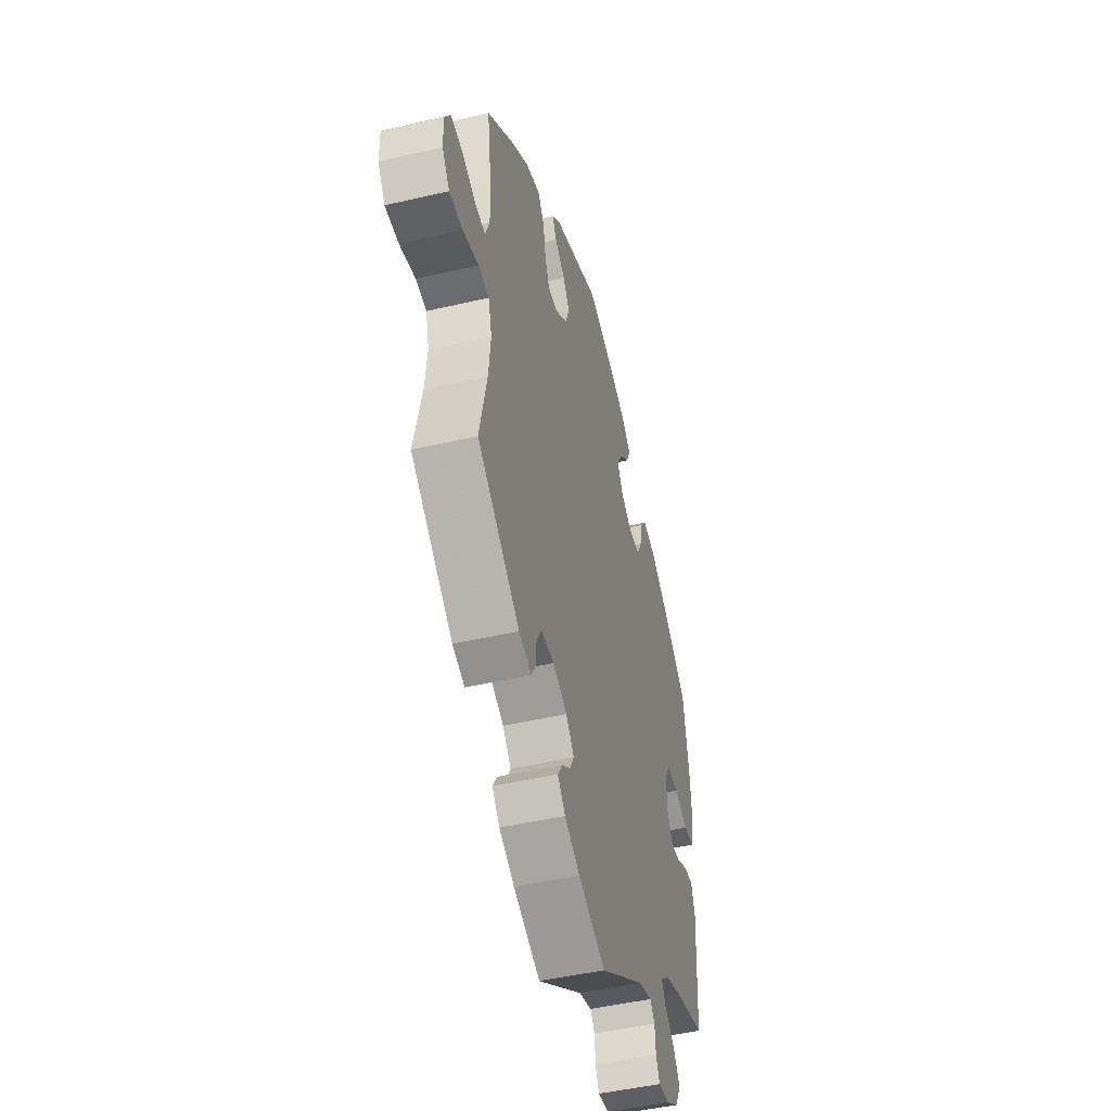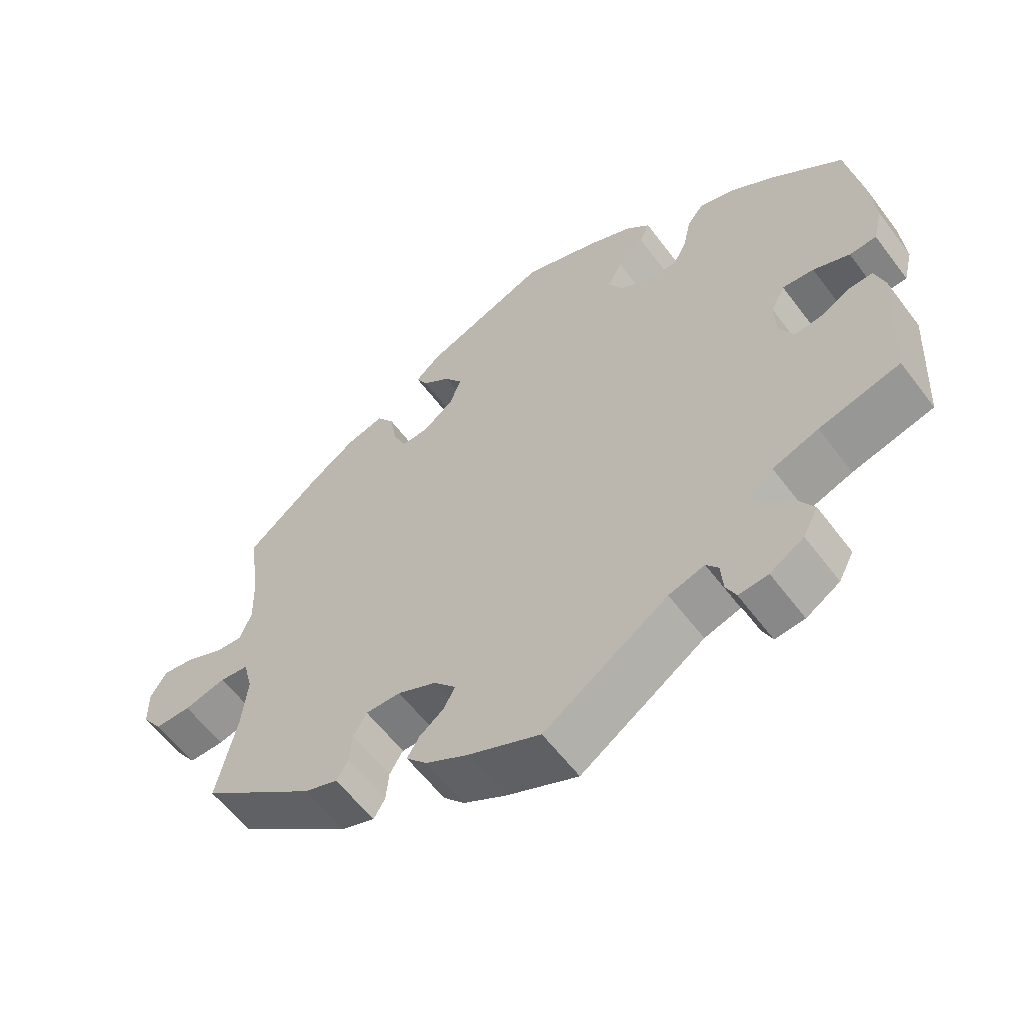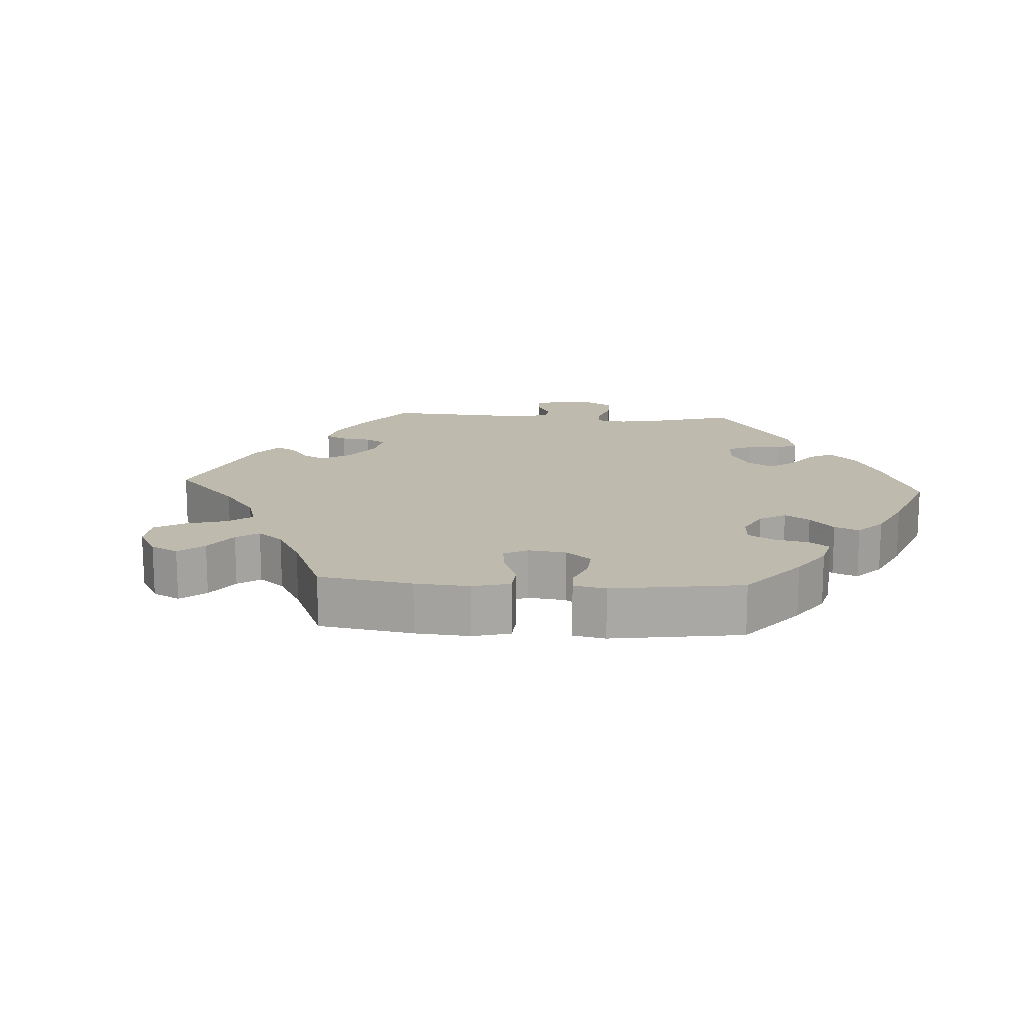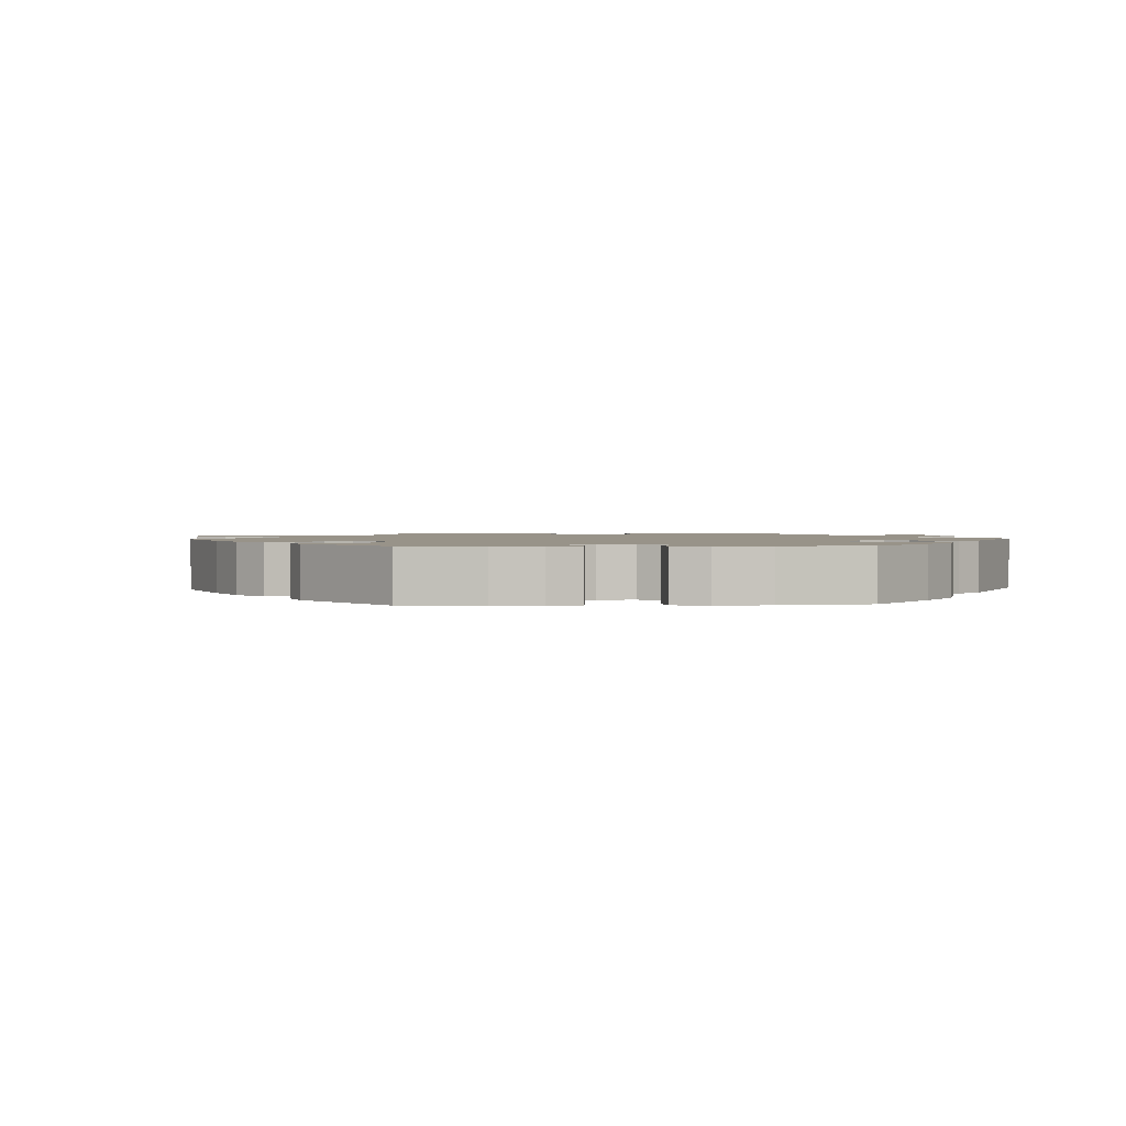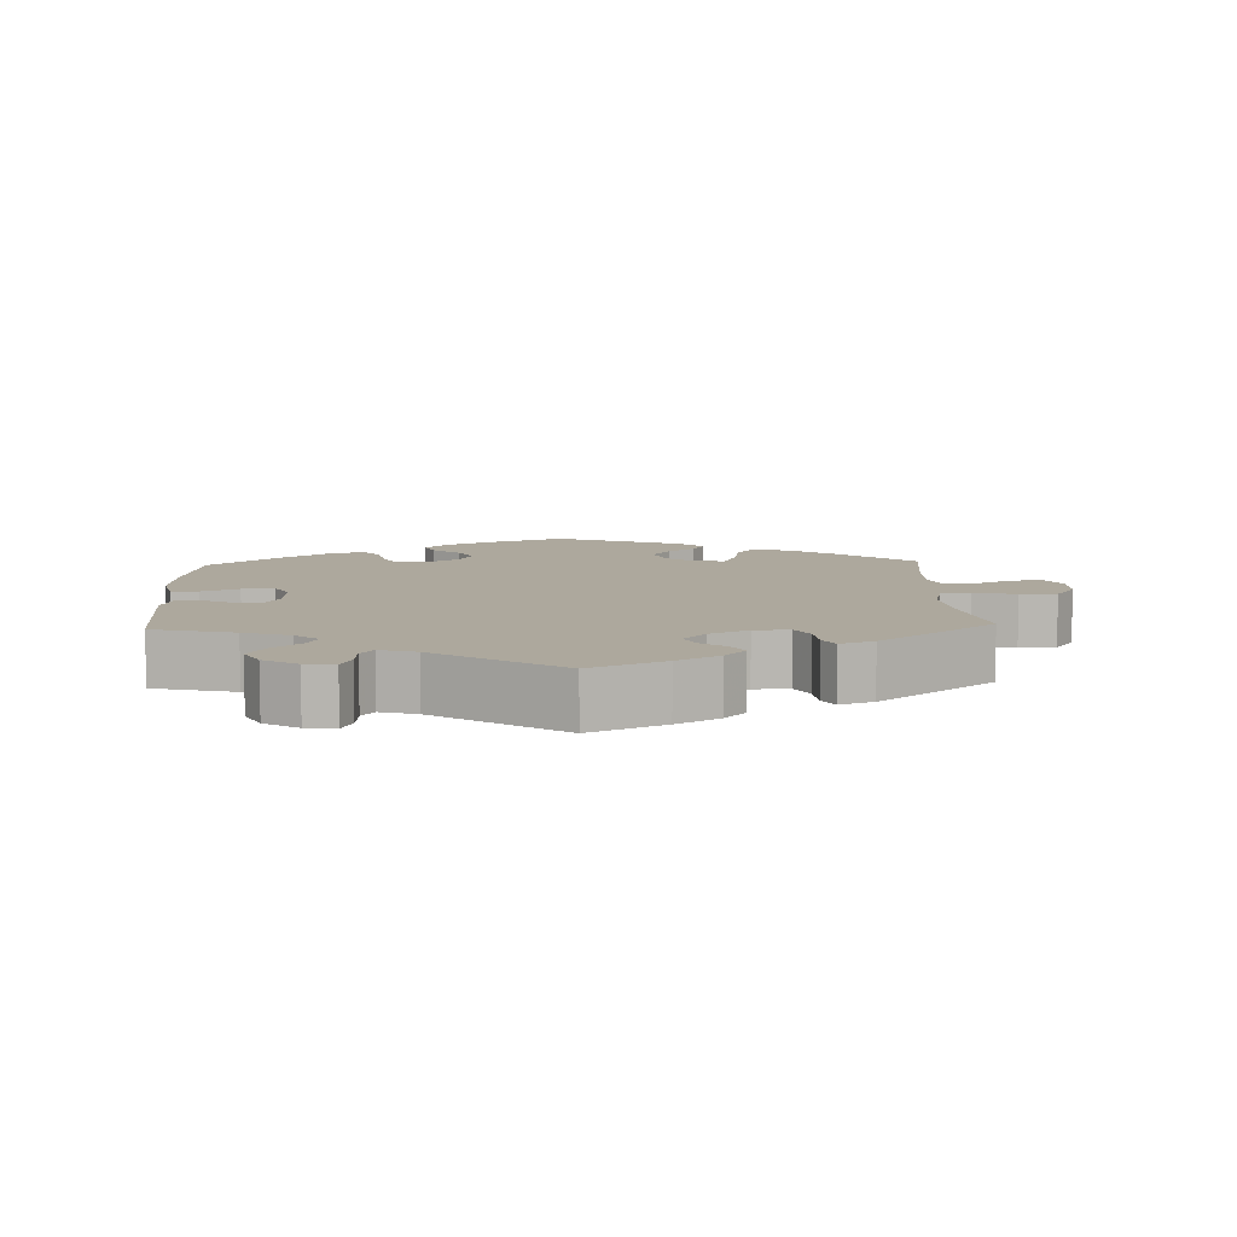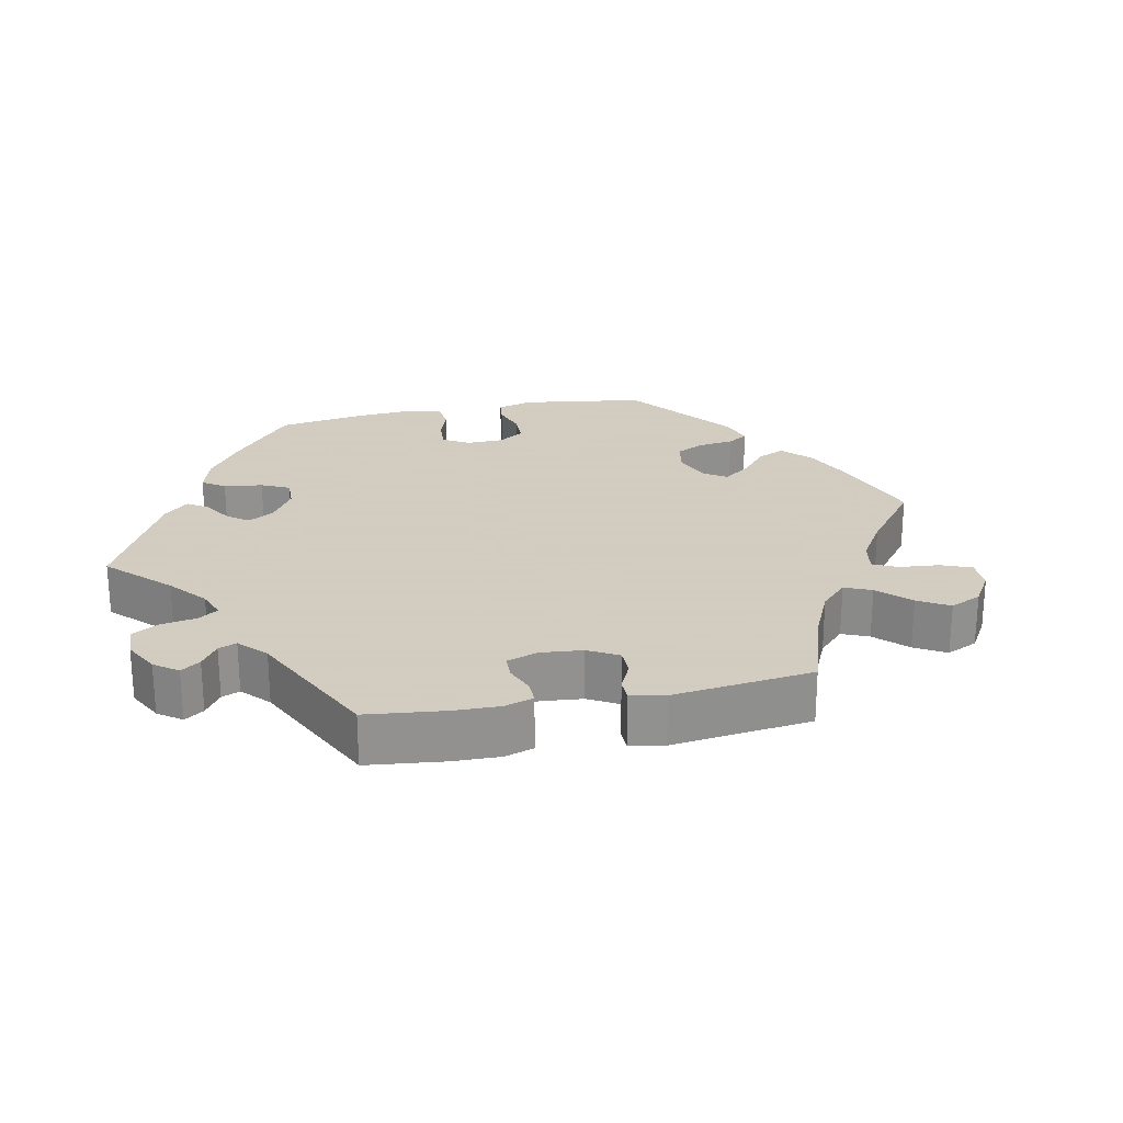
<metadata>
{"format":"obj","ext":"obj","renderer":"f3d","projection":"perspective","resolution":1024,"background":"white","views":[{"elev":-47.2,"azim":-75.2,"up":"+Z"},{"elev":-59.1,"azim":36.7,"up":"+Z"},{"elev":15.5,"azim":-26.3,"up":"+Y"},{"elev":1.6,"azim":26.6,"up":"+Y"},{"elev":8.7,"azim":177.6,"up":"+Y"},{"elev":24.3,"azim":-161.4,"up":"+Y"}]}
</metadata>
<code>
v 0.388 0.07 -0.318
v 0.324 0.07 -0.341
v 0.291 0.07 -0.368
v 0.306 0.07 -0.398
v 0.344 0.07 -0.43
v 0.367 0.07 -0.468
v 0.346 0.07 -0.508
v 0.299 0.07 -0.537
v 0.258 0.07 -0.541
v 0.244 0.07 -0.511
v 0.241 0.07 -0.47
v 0.224 0.07 -0.448
v 0.174 0.07 -0.463
v 0.001 0.07 -0.578
v -0.101 0.07 -0.533
v -0.159 0.07 -0.501
v -0.188 0.07 -0.469
v -0.171 0.07 -0.441
v -0.137 0.07 -0.415
v -0.121 0.07 -0.385
v -0.152 0.07 -0.35
v -0.206 0.07 -0.325
v -0.255 0.07 -0.324
v -0.274 0.07 -0.356
v -0.278 0.07 -0.4
v -0.294 0.07 -0.427
v -0.341 0.07 -0.41
v -0.501 0.07 -0.289
v -0.473 0.07 -0.161
v -0.465 0.07 -0.084
v -0.478 0.07 -0.033
v -0.519 0.07 -0.028
v -0.578 0.07 -0.043
v -0.629 0.07 -0.043
v -0.657 0.07 -0.003
v -0.658 0.07 0.052
v -0.635 0.07 0.089
v -0.589 0.07 0.082
v -0.538 0.07 0.058
v -0.499 0.07 0.055
v -0.483 0.07 0.098
v -0.485 0.07 0.169
v -0.501 0.07 0.289
v -0.397 0.07 0.375
v -0.333 0.07 0.419
v -0.28 0.07 0.434
v -0.256 0.07 0.399
v -0.246 0.07 0.342
v -0.228 0.07 0.302
v -0.19 0.07 0.304
v -0.147 0.07 0.337
v -0.131 0.07 0.38
v -0.156 0.07 0.417
v -0.195 0.07 0.447
v -0.211 0.07 0.477
v -0.176 0.07 0.508
v -0.001 0.07 0.578
v 0.107 0.07 0.539
v 0.168 0.07 0.51
v 0.201 0.07 0.477
v 0.187 0.07 0.445
v 0.15 0.07 0.412
v 0.129 0.07 0.375
v 0.149 0.07 0.337
v 0.193 0.07 0.31
v 0.236 0.07 0.31
v 0.255 0.07 0.347
v 0.265 0.07 0.396
v 0.288 0.07 0.426
v 0.337 0.07 0.412
v 0.401 0.07 0.369
v 0.5 0.07 0.289
v 0.522 0.07 0.158
v 0.528 0.07 0.081
v 0.515 0.07 0.028
v 0.477 0.07 0.026
v 0.426 0.07 0.047
v 0.382 0.07 0.051
v 0.362 0.07 0.014
v 0.364 0.07 -0.043
v 0.385 0.07 -0.081
v 0.422 0.07 -0.077
v 0.464 0.07 -0.055
v 0.498 0.07 -0.053
v 0.512 0.07 -0.097
v 0.501 0.07 -0.289
v 0.388 0 -0.318
v 0.324 0 -0.341
v 0.291 0 -0.368
v 0.306 0 -0.398
v 0.344 0 -0.43
v 0.367 0 -0.468
v 0.346 0 -0.508
v 0.299 0 -0.537
v 0.258 0 -0.541
v 0.244 0 -0.511
v 0.241 0 -0.47
v 0.224 0 -0.448
v 0.174 0 -0.463
v 0.001 0 -0.578
v -0.101 0 -0.533
v -0.159 0 -0.501
v -0.188 0 -0.469
v -0.171 0 -0.441
v -0.137 0 -0.415
v -0.121 0 -0.385
v -0.152 0 -0.35
v -0.206 0 -0.325
v -0.255 0 -0.324
v -0.274 0 -0.356
v -0.278 0 -0.4
v -0.294 0 -0.427
v -0.341 0 -0.41
v -0.501 0 -0.289
v -0.473 0 -0.161
v -0.465 0 -0.084
v -0.478 0 -0.033
v -0.519 0 -0.028
v -0.578 0 -0.043
v -0.629 0 -0.043
v -0.657 0 -0.003
v -0.658 0 0.052
v -0.635 0 0.089
v -0.589 0 0.082
v -0.538 0 0.058
v -0.499 0 0.055
v -0.483 0 0.098
v -0.485 0 0.169
v -0.501 0 0.289
v -0.397 0 0.375
v -0.333 0 0.419
v -0.28 0 0.434
v -0.256 0 0.399
v -0.246 0 0.342
v -0.228 0 0.302
v -0.19 0 0.304
v -0.147 0 0.337
v -0.131 0 0.38
v -0.156 0 0.417
v -0.195 0 0.447
v -0.211 0 0.477
v -0.176 0 0.508
v -0.001 0 0.578
v 0.107 0 0.539
v 0.168 0 0.51
v 0.201 0 0.477
v 0.187 0 0.445
v 0.15 0 0.412
v 0.129 0 0.375
v 0.149 0 0.337
v 0.193 0 0.31
v 0.236 0 0.31
v 0.255 0 0.347
v 0.265 0 0.396
v 0.288 0 0.426
v 0.337 0 0.412
v 0.401 0 0.369
v 0.5 0 0.289
v 0.522 0 0.158
v 0.528 0 0.081
v 0.515 0 0.028
v 0.477 0 0.026
v 0.426 0 0.047
v 0.382 0 0.051
v 0.362 0 0.014
v 0.364 0 -0.043
v 0.385 0 -0.081
v 0.422 0 -0.077
v 0.464 0 -0.055
v 0.498 0 -0.053
v 0.512 0 -0.097
v 0.501 0 -0.289
f 85 86 1
f 82 83 84 85
f 81 82 85 1
f 80 81 1 2
f 79 80 2 3
f 74 75 76 77
f 74 77 78
f 73 74 78
f 72 73 78
f 71 72 78 79
f 67 68 69 70
f 66 67 70 71
f 59 60 61 62
f 59 62 63
f 58 59 63
f 57 58 63
f 56 57 63 64
f 53 54 55 56
f 52 53 56 64
f 45 46 47 48
f 45 48 49
f 42 43 44 45
f 41 42 45 49
f 40 41 49 50
f 36 37 38 39
f 36 39 40
f 35 36 40
f 32 33 34 35
f 31 32 35 40
f 30 31 40 50
f 26 27 28 29
f 24 25 26 29
f 23 24 29 30
f 22 23 30 50
f 16 17 18 19
f 16 19 20
f 13 14 15 16
f 12 13 16 20
f 8 9 10 11
f 8 11 12
f 7 8 12
f 4 5 6 7
f 3 4 7 12
f 66 71 79 3
f 51 52 64 65
f 22 50 51 65
f 21 22 65 66
f 20 21 66
f 3 12 20 66
f 87 172 171
f 171 170 169 168
f 87 171 168 167
f 88 87 167 166
f 89 88 166 165
f 163 162 161 160
f 164 163 160
f 164 160 159
f 164 159 158
f 165 164 158 157
f 156 155 154 153
f 157 156 153 152
f 148 147 146 145
f 149 148 145
f 149 145 144
f 149 144 143
f 150 149 143 142
f 142 141 140 139
f 150 142 139 138
f 134 133 132 131
f 135 134 131
f 131 130 129 128
f 135 131 128 127
f 136 135 127 126
f 125 124 123 122
f 126 125 122
f 126 122 121
f 121 120 119 118
f 126 121 118 117
f 136 126 117 116
f 115 114 113 112
f 115 112 111 110
f 116 115 110 109
f 136 116 109 108
f 105 104 103 102
f 106 105 102
f 102 101 100 99
f 106 102 99 98
f 97 96 95 94
f 98 97 94
f 98 94 93
f 93 92 91 90
f 98 93 90 89
f 89 165 157 152
f 151 150 138 137
f 151 137 136 108
f 152 151 108 107
f 152 107 106
f 152 106 98 89
f 1 87 88 2
f 2 88 89 3
f 3 89 90 4
f 4 90 91 5
f 5 91 92 6
f 6 92 93 7
f 7 93 94 8
f 8 94 95 9
f 9 95 96 10
f 10 96 97 11
f 11 97 98 12
f 12 98 99 13
f 13 99 100 14
f 14 100 101 15
f 15 101 102 16
f 16 102 103 17
f 17 103 104 18
f 18 104 105 19
f 19 105 106 20
f 20 106 107 21
f 21 107 108 22
f 22 108 109 23
f 23 109 110 24
f 24 110 111 25
f 25 111 112 26
f 26 112 113 27
f 27 113 114 28
f 28 114 115 29
f 29 115 116 30
f 30 116 117 31
f 31 117 118 32
f 32 118 119 33
f 33 119 120 34
f 34 120 121 35
f 35 121 122 36
f 36 122 123 37
f 37 123 124 38
f 38 124 125 39
f 39 125 126 40
f 40 126 127 41
f 41 127 128 42
f 42 128 129 43
f 43 129 130 44
f 44 130 131 45
f 45 131 132 46
f 46 132 133 47
f 47 133 134 48
f 48 134 135 49
f 49 135 136 50
f 50 136 137 51
f 51 137 138 52
f 52 138 139 53
f 53 139 140 54
f 54 140 141 55
f 55 141 142 56
f 56 142 143 57
f 57 143 144 58
f 58 144 145 59
f 59 145 146 60
f 60 146 147 61
f 61 147 148 62
f 62 148 149 63
f 63 149 150 64
f 64 150 151 65
f 65 151 152 66
f 66 152 153 67
f 67 153 154 68
f 68 154 155 69
f 69 155 156 70
f 70 156 157 71
f 71 157 158 72
f 72 158 159 73
f 73 159 160 74
f 74 160 161 75
f 75 161 162 76
f 76 162 163 77
f 77 163 164 78
f 78 164 165 79
f 79 165 166 80
f 80 166 167 81
f 81 167 168 82
f 82 168 169 83
f 83 169 170 84
f 84 170 171 85
f 85 171 172 86
f 86 172 87 1

</code>
